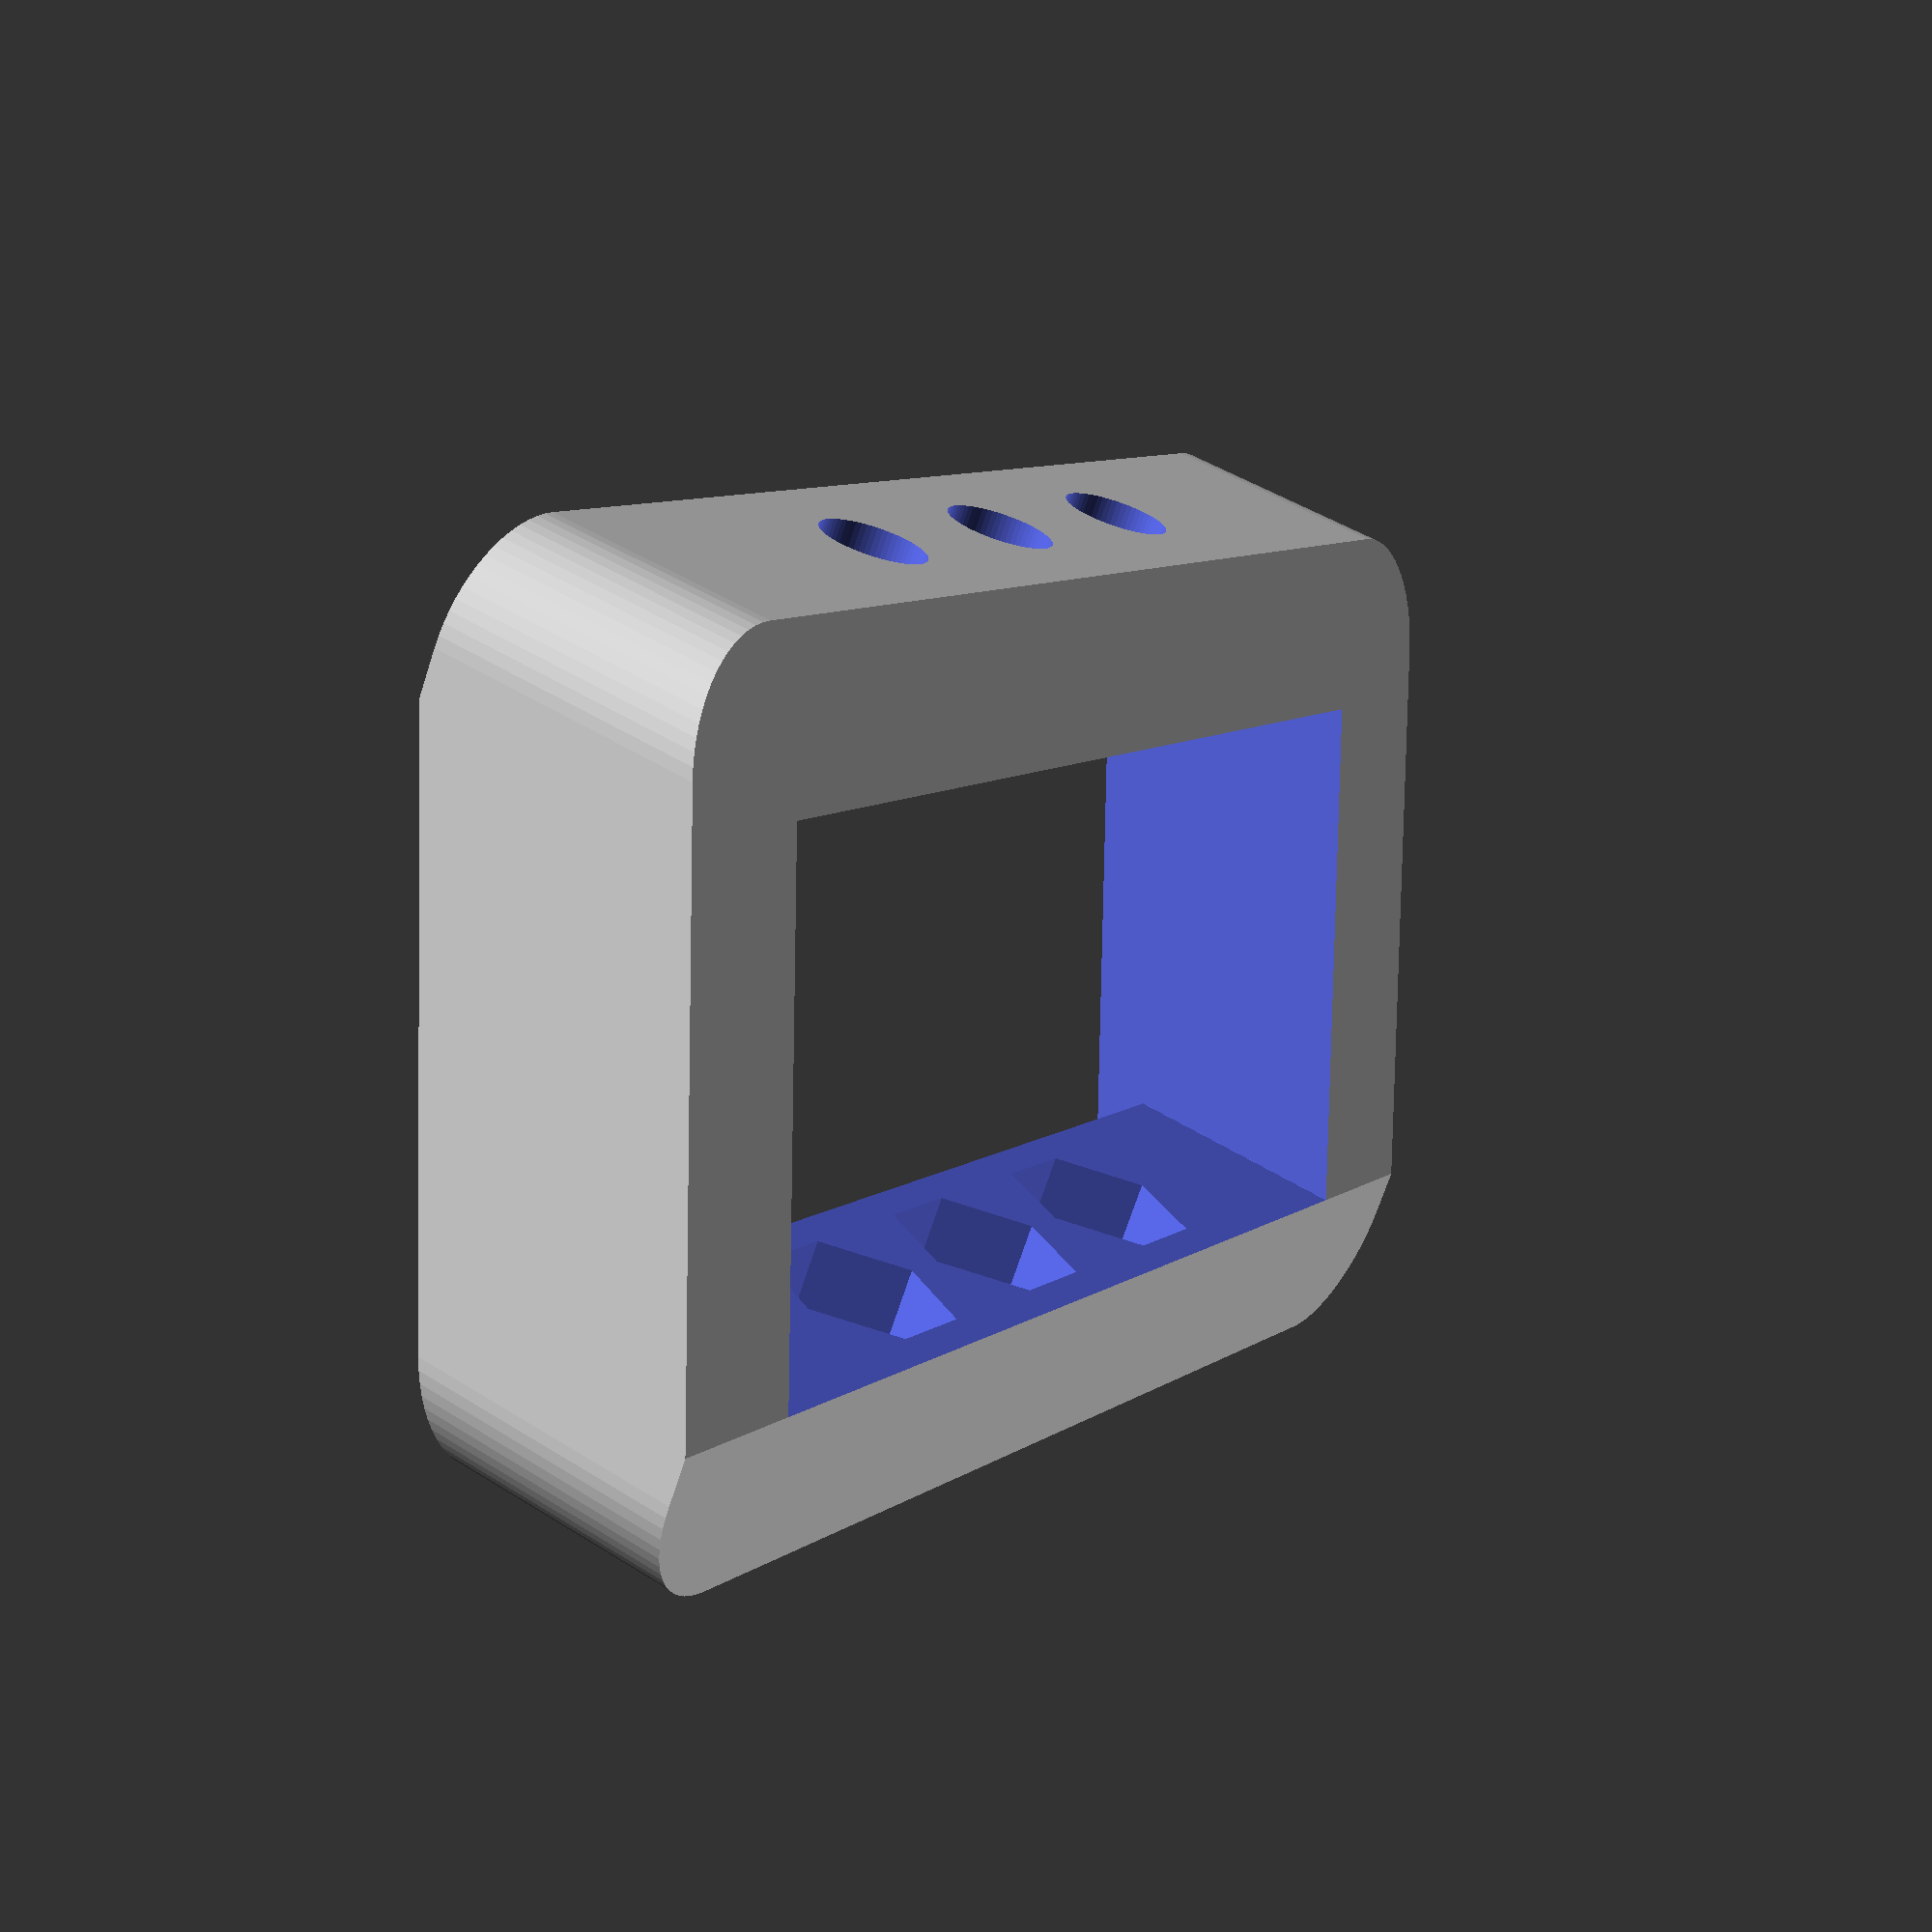
<openscad>
//Everything that has to do with mounting 
$fn = 64;
bissl = 1 / 100;
alot = 200 / 1;
part = "spacer_skew"; //[spacer_skew, spacer_straight, double_clamp_skew, double_clamp_nut_mount, double_clamp_bolt_mount, double_clamp_side_mount, single_clamp, focus_motor_clamp]

/* [global part parameters] */
part_depth = 10;
offset = 10;
wall = 3;

/* [holes parameters] :*/
nut_h = 4;
nut_d = 8;
hole_d = 4.5;
raster = 10;

/* [rails parameters] */
rods_distance = 60;
rod_d = 15;

/* [spacer parameters:] */
spacer_height = 35;
spacer_width = 60;
rounding_radius = 5;

/* [side mount parameters:] */
side_mount_thickness=5;
side_mount_width=32;
tuning_length=60;

module spacer(height = 35, width = 60, depth = 10, radius = 5, wall = 2,
              nut_h = 4, nut_d = 8, hole_d = 4.5, offset = 10, raster = 10) {
  thickness = wall + nut_h;
  r = max(bissl, radius - thickness);
  difference() {
    intersection() {
      hull() for (tr = [
                        [ 0, -offset / 2, height / 2 - thickness / 2 ],
                        [ 0, offset / 2, -height / 2 + thickness / 2 ],
                      ]) translate(tr)
          cube([ width, depth, thickness ], center = true);
      hull() for (tr = [
                        [ -width / 2 + radius, 0, -height / 2 + radius ],
                        [ width / 2 - radius, 0, -height / 2 + radius ],
                        [ -width / 2 + radius, 0, height / 2 - radius ],
                        [ width / 2 - radius, 0, height / 2 - radius ]
                      ]) translate(tr) rotate([ 90, 0, 0 ])
          cylinder(r = radius, h = offset + depth + bissl, center = true);
    }
    hull() for (tr = [
              [ -width / 2 + thickness + r, 0, -height / 2 + thickness + r ],
              [ width / 2 - thickness - r, 0, -height / 2 + thickness + r ],
              [ -width / 2 + thickness + r, 0, height / 2 - thickness - r ],
              [ width / 2 - thickness - r, 0, height / 2 - thickness - r ]
            ]) translate(tr) rotate([ 90, 0, 0 ])
        cylinder(r = r, h = offset + depth + bissl, center = true);

    // upper_holes
    startx = (width / 2 - thickness - r - nut_d / 2) % raster -
             (width / 2 - thickness - r - nut_d / 2);
    for (x = [startx:raster:width / 2 - thickness - r - nut_d / 2])
      translate([ x, -offset / 2, height / 2 - thickness - 2 * bissl ]) {
        cylinder(d = hole_d, h = thickness + 3 * bissl);
      }

    // lower holes
    for (x = [startx:raster:width / 2 - thickness - r - nut_d / 2])
      translate([ x, offset / 2, -height / 2 - bissl ]) {
        cylinder(d = hole_d, h = thickness + 3 * bissl);
        translate([ 0, 0, wall + bissl ])
            cylinder(d = nut_d, h = nut_h + 2 * bissl, $fn = 6);
      }

    // remove screwdriver collision
    translate(
        [ -(width - 2 * thickness) / 2, -depth / 2 - offset / 2, -height / 2 ])
        cube([ width - 2 * thickness, offset, height / 2 ]);
  }
}

module double_clamp(rod_d = 15, rods_distance = 60, depth = 10, wall = 3,
                    nut_h = 4, nut_d = 8, hole_d = 4.5, offset = 10,
                    raster = 10, extraflat = true, short = false, nut_side=true, bolt_side=true) {
  thickness = wall + nut_h;
  height = rod_d + 2 * wall;
  mirror([ 0, 0, 0 ]) translate([ rods_distance / 2, 0, 0 ])
      clamp(rod_d = rod_d, depth = depth, wall = wall, nut_h = nut_h,
            nut_d = nut_d, hole_d = hole_d, offset = offset, short = short);
  mirror([ 1, 0, 0 ]) translate([ rods_distance / 2, 0, 0 ])
      clamp(rod_d = rod_d, depth = depth, wall = wall, nut_h = nut_h,
            nut_d = nut_d, hole_d = hole_d, offset = offset, short = short);
  difference() {
    hull() {
      if(nut_side)translate([ 0, offset / 2, -height / 2 + thickness / 2 ]) cube([ rods_distance, depth, thickness ], center = true);
      if(bolt_side)translate([ 0, -offset / 2, height / 2 - thickness / 2 ]) cube([ rods_distance, depth, thickness ], center = true);
    }
    flat = extraflat ? (part_depth - nut_d) / 2
                     : 0; // extra flat space for ease of printing.
    translate([
      -(rods_distance + bissl) / 2, -(depth + offset + bissl) / 2 - flat,
      -(height - 2 * thickness) / 2
    ])
        cube([rods_distance + bissl, depth + offset + bissl, height - 2 * thickness]);
    // upper_holes
    startx = (rods_distance / 2 - rod_d / 2 - wall - nut_d / 2) % raster -
             (rods_distance / 2 - rod_d / 2 - wall - nut_d / 2);
    for (x = [startx:raster:rods_distance / 2 - rod_d / 2 - wall - nut_d / 2])
      translate([ x, -offset / 2, height / 2 - thickness - 2 * bissl ]) {
        cylinder(d = hole_d, h = thickness + 3 * bissl);
      }

    // lower holes
    for (x = [startx:raster:rods_distance / 2 - thickness - nut_d / 2])
      translate([ x, offset / 2, -height / 2 - bissl ]) {
        cylinder(d = hole_d, h = thickness + 3 * bissl);
        translate([ 0, 0, wall + bissl ])
            cylinder(d = nut_d, h = nut_h + 2 * bissl, $fn = 6);
      }

    // remove screwdriver collision
    translate([ -rods_distance / 2, -depth / 2 - offset / 2, -height / 2 ])
        cube([ rods_distance, offset, height / 2 ]);
    translate([ rods_distance / 2, 0, 0 ])
        clamp(rod_d = rod_d, depth = depth, wall = wall, nut_h = nut_h,
              nut_d = nut_d, hole_d = hole_d, offset = offset, negative = true);
    mirror([ 1, 0, 0 ]) translate([ rods_distance / 2, 0, 0 ])
        clamp(rod_d = rod_d, depth = depth, wall = wall, nut_h = nut_h,
              nut_d = nut_d, hole_d = hole_d, offset = offset, negative = true);
  }
}

module double_clamp_side_mount(rod_d = 15, rods_distance = 60, depth = 10, wall = 3,
                    nut_h = 4, nut_d = 8, hole_d = 4.5, raster = 10, thickness, width) {
  difference() {
    union() {
      mirror([ 0, 0, 0 ]) translate([ rods_distance / 2, 0, 0 ])
      clamp(rod_d = rod_d, depth = depth, wall = wall, nut_h = nut_h,
            nut_d = nut_d, hole_d = hole_d, offset = 0, short = true);
      mirror([ 1, 0, 0 ]) translate([ rods_distance / 2, 0, 0 ])
      clamp(rod_d = rod_d, depth = depth, wall = wall, nut_h = nut_h,
            nut_d = nut_d, hole_d = hole_d, offset = 0, short = true);
    cube([rods_distance,depth,rod_d+2*wall],center=true);
    }
    mirror([ 0, 0, 0 ]) translate([ rods_distance / 2, 0, 0 ])
      clamp(rod_d = rod_d, depth = depth, wall = wall, nut_h = nut_h,
            nut_d = nut_d, hole_d = hole_d, offset = 0, short = true, negative = true);
    mirror([ 1, 0, 0 ]) translate([ rods_distance / 2, 0, 0 ])
      clamp(rod_d = rod_d, depth = depth, wall = wall, nut_h = nut_h,
            nut_d = nut_d, hole_d = hole_d, offset = 0, short = true, negative = true);
    translate([0,wall+nut_h,0])cube([width,depth+bissl,rod_d+2*wall+bissl],center=true);
    startx = (rods_distance / 2 - rod_d / 2 - wall - nut_d / 2) % raster -
             (rods_distance / 2 - rod_d / 2 - wall - nut_d / 2);
    for (x = [startx:raster:rods_distance / 2 - rod_d / 2 - wall - nut_d / 2])
      rotate([-90,0,0])translate([ x, 0, -depth/2 - bissl ]) {
        cylinder(d = hole_d, h = depth);
        translate([ 0, 0, 0 ])
            cylinder(d = nut_d, h = nut_h, $fn = 6);
      }
  }
}

module focus_motor_clamp(rod_d = 15, tuning_length = 60, depth = 10, wall = 3,
                    nut_h = 4, nut_d = 8, hole_d = 4.5, raster = 10, thickness) {
  difference() {
    union() {
      clamp(rod_d = rod_d, depth = depth, wall = wall, nut_h = nut_h,
            nut_d = nut_d, hole_d = hole_d, offset = 0, short = true);
      translate([-tuning_length-rod_d/2-2*wall-hole_d,-depth/2,-rod_d/2-wall])cube([tuning_length+rod_d+2*wall+hole_d/2,depth,thickness]);
    }
    clamp(rod_d = rod_d, depth = depth, wall = wall, nut_h = nut_h,
            nut_d = nut_d, hole_d = hole_d, offset = 0, short = true, negative = true);
    hull() for (tr = [[-rod_d/2-wall-hole_d/2-tuning_length,0,-rod_d/2-wall-bissl],[-rod_d/2-wall-hole_d/2,0,-rod_d/2-wall-bissl]]) translate(tr)cylinder(d=hole_d,h=thickness+2*bissl); 
  }
}

module clamp(rod_d = 15, depth = 10, wall = 3, nut_h = 4, nut_d = 8,
             hole_d = 4.5, offset = 10, negative = false, short = false) {
  thickness = wall + nut_h;
  height = rod_d + 2 * wall;
  angle = atan(offset / (height - thickness));
  d = thickness * sin(angle) + depth * cos(angle);
  h = (rod_d + 2 * wall) / cos(angle) - d * tan(angle);
  length = short ? height / 2 : height / 2 + d / 2;
  difference() {
    if (!negative)
      intersection() {
        hull() for (tr = [ // skewed shape
                          [ 0, -offset / 2, height / 2 - thickness / 2 ],
                          [ 0, offset / 2, -height / 2 + thickness / 2 ],
                        ]) translate(tr)
            cube([ rods_distance, depth, thickness ], center = true);
        union() {
          rotate([ 90, 0, 0 ])
              cylinder(d = rod_d + 2 * wall, h = depth + offset, center = true); // outer cylinder shape
          rotate([ angle, 0, 0 ]) {    // tightening protrusion
            translate([ length, 0, 0 ]) cylinder(d = d, h = h, center = true);
            translate([ 0, -d / 2, -h / 2 ]) cube([ length, d, h ]);
          }
        }
      }
    union() {
      rotate([ 90, 0, 0 ]) cylinder(d = rod_d, h = depth + offset + bissl,
                                    center = true); // place for rod
      rotate([ angle, 0, 0 ])
          translate([ 0, -d / 2 - bissl, -(h - 2 * thickness) / 2 ]) cube([
            d + height / 2, d + 2 * bissl, h - 2 * thickness
          ]); // tightening gap
      rotate([ angle, 0, 0 ]) translate([ length, 0, 0 ])
          cylinder(d = hole_d, h = h + bissl, center = true); // tightening hole
      rotate([ angle, 0, 0 ])
          translate([ length, 0, (h - 2 * thickness) / 2 + wall ])
              cylinder(d = nut_d, h = h + bissl, $fn = 6); // nut insert
    }
  }
}

if (part == "spacer_skew")
  rotate([ -90 - atan(offset / (spacer_height - wall - nut_h)), 0, 0 ])
      spacer(height = spacer_height, width = spacer_width, depth = part_depth,
             radius = rounding_radius, wall = wall, nut_h = nut_h,
             nut_d = nut_d, hole_d = hole_d, offset = offset, raster = raster);
if (part == "spacer_straight")
  rotate([ 90, 0, 0 ])
      spacer(height = spacer_height, width = spacer_width, depth = part_depth,
             radius = rounding_radius, wall = wall, nut_h = nut_h,
             nut_d = nut_d, hole_d = hole_d, offset = 0, raster = raster);
if (part == "double_clamp_skew")
  rotate([ -90 - atan(offset / (rod_d + 2 * wall - wall - nut_h)), 0, 0 ])
      double_clamp(rod_d = rod_d, rods_distance = rods_distance,
                   depth = part_depth, wall = wall, nut_h = nut_h,
                   nut_d = nut_d, hole_d = hole_d, offset = offset,
                   raster = raster);
if (part == "double_clamp_straight")
  rotate([ 90, 0, 0 ])
      double_clamp(rod_d = rod_d, rods_distance = rods_distance,
                   depth = part_depth, wall = wall, nut_h = nut_h,
                   nut_d = nut_d, hole_d = hole_d, offset = 0, raster = raster,
                   extraflat = false, short = true);
if (part == "single_clamp")
  rotate([ 90, 0, 0 ])
      clamp(rod_d = rod_d, depth = part_depth, wall = wall, nut_h = nut_h,
            nut_d = nut_d, hole_d = hole_d, offset = 0, short = true);
if (part == "double_clamp_nut_mount") rotate([90, 0, 0]) 
    double_clamp(rod_d = rod_d, rods_distance = rods_distance,
                 depth = part_depth, wall = wall, nut_h = nut_h,
                 nut_d = nut_d, hole_d = hole_d, offset = 0, raster = raster,
                 extraflat = false, short = true, bolt_side=false);
if (part == "double_clamp_bolt_mount") rotate([90, 0, 0]) 
    double_clamp(rod_d = rod_d, rods_distance = rods_distance,
                 depth = part_depth, wall = wall, nut_h = nut_h,
                 nut_d = nut_d, hole_d = hole_d, offset = 0, raster = raster,
                 extraflat = false, short = true, nut_side=false);
if (part == "double_clamp_side_mount") rotate([-90, 0, 0]) 
    double_clamp_side_mount(rod_d = rod_d, rods_distance = rods_distance,
                            depth = wall+nut_h+side_mount_thickness,
                            wall = wall, nut_h = nut_h, nut_d = nut_d, 
                            hole_d = hole_d, raster = raster,
                            thickness = side_mount_thickness, width = side_mount_width);
if (part == "focus_motor_clamp") rotate([-90, 0, 0]) 
    focus_motor_clamp(rod_d = rod_d, tuning_length=tuning_length,
                            depth = wall+nut_h+side_mount_thickness,
                            wall = wall, nut_h = nut_h, nut_d = nut_d, 
                            hole_d = hole_d, raster = raster,
                            thickness = side_mount_thickness);

</openscad>
<views>
elev=168.5 azim=177.7 roll=60.2 proj=p view=solid
</views>
